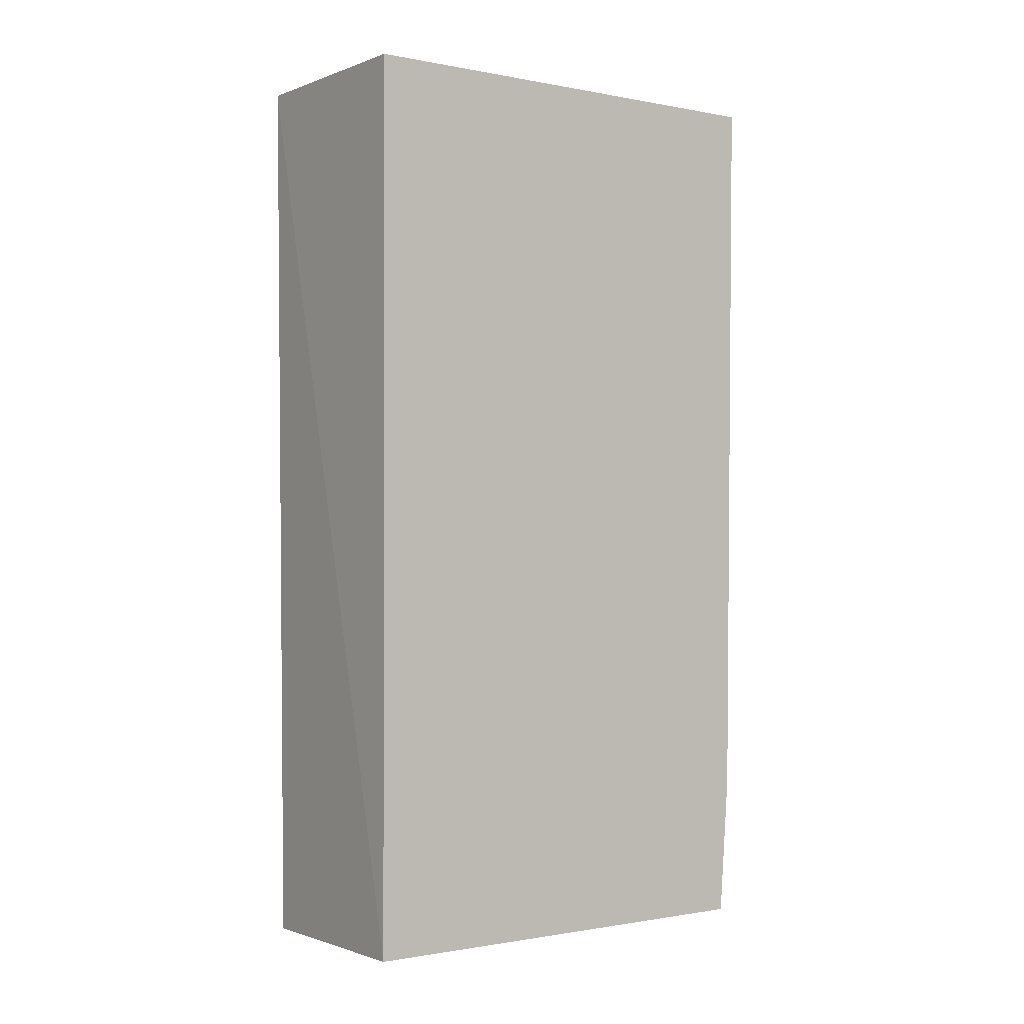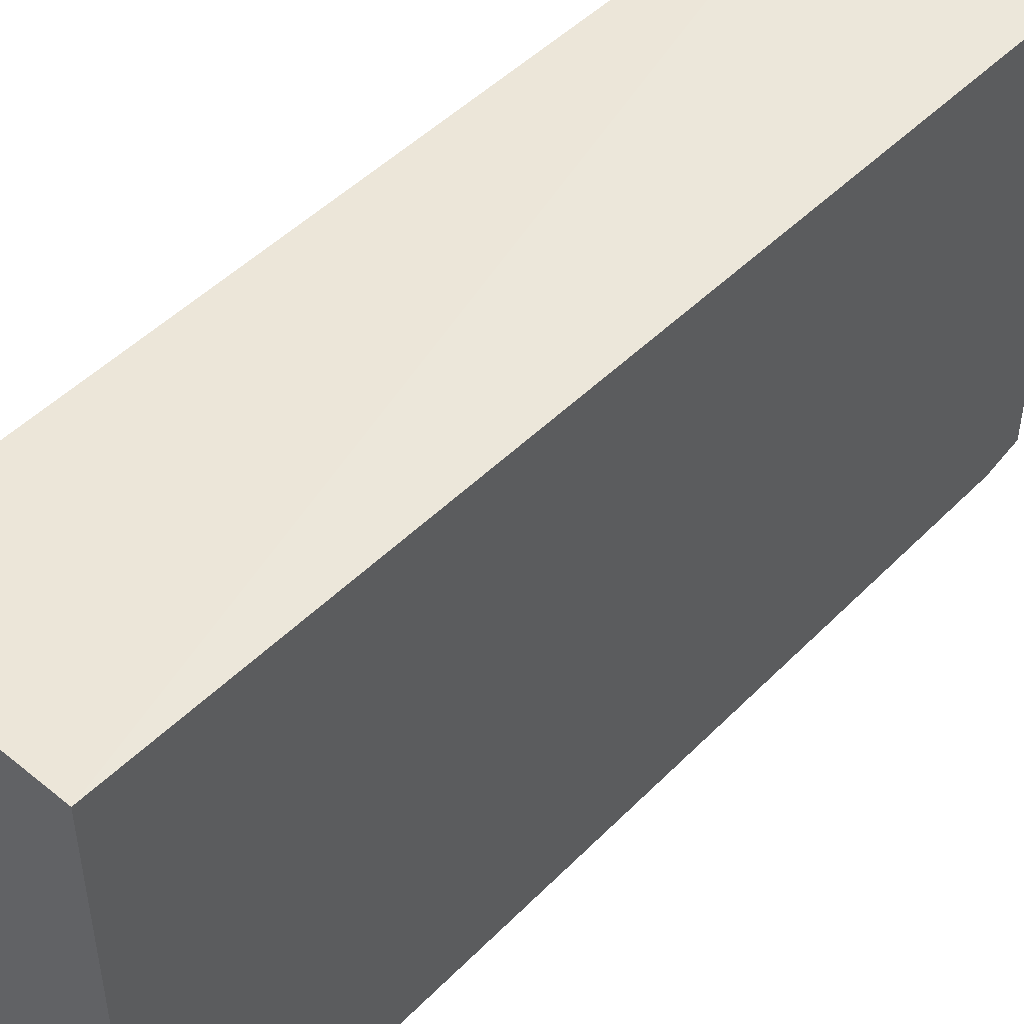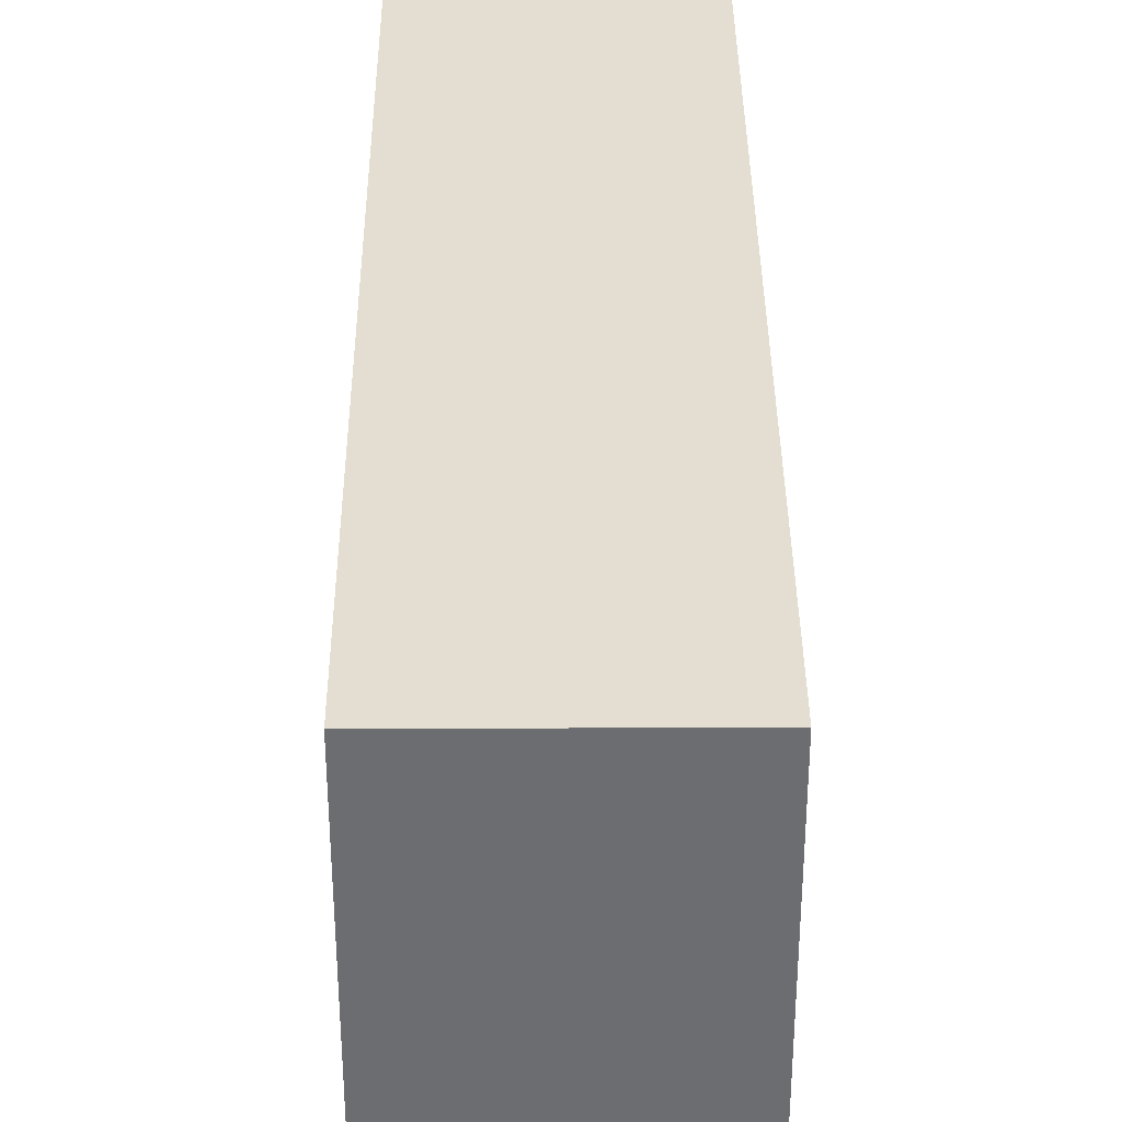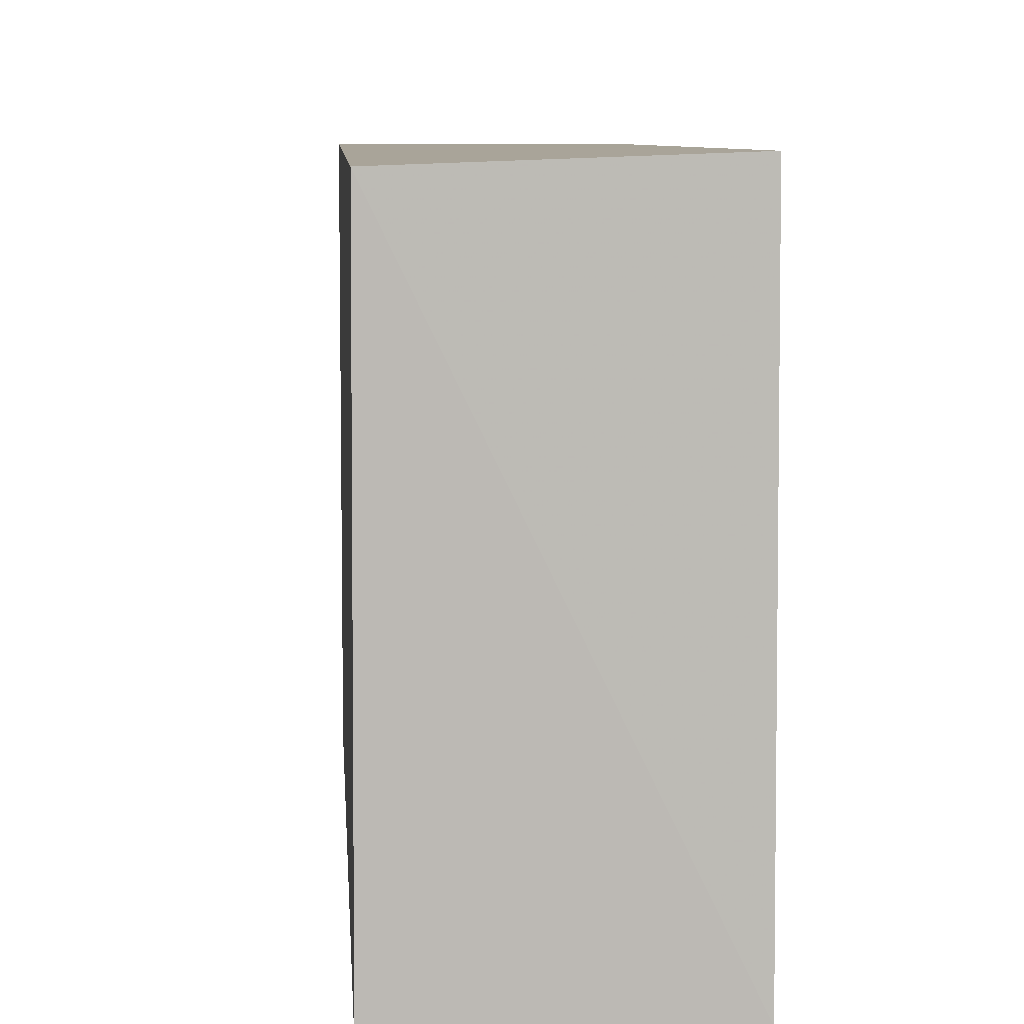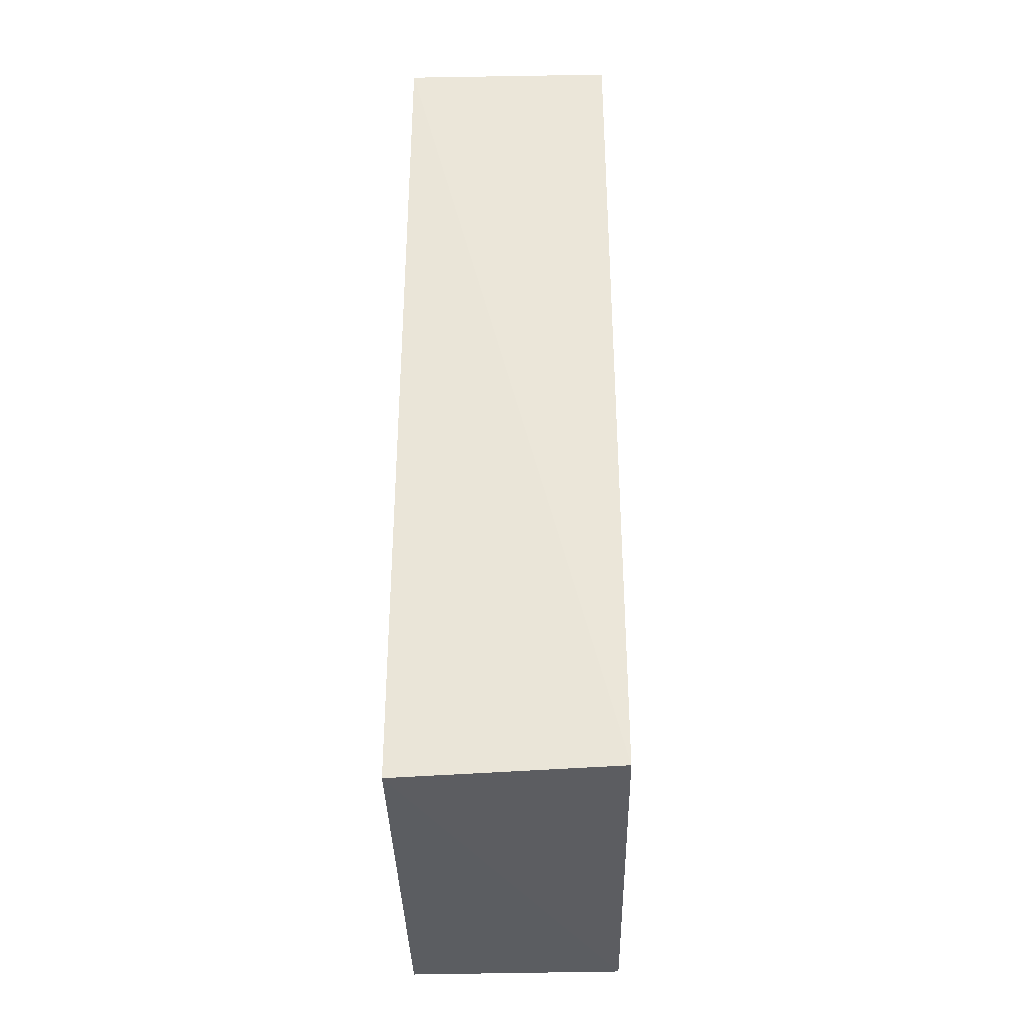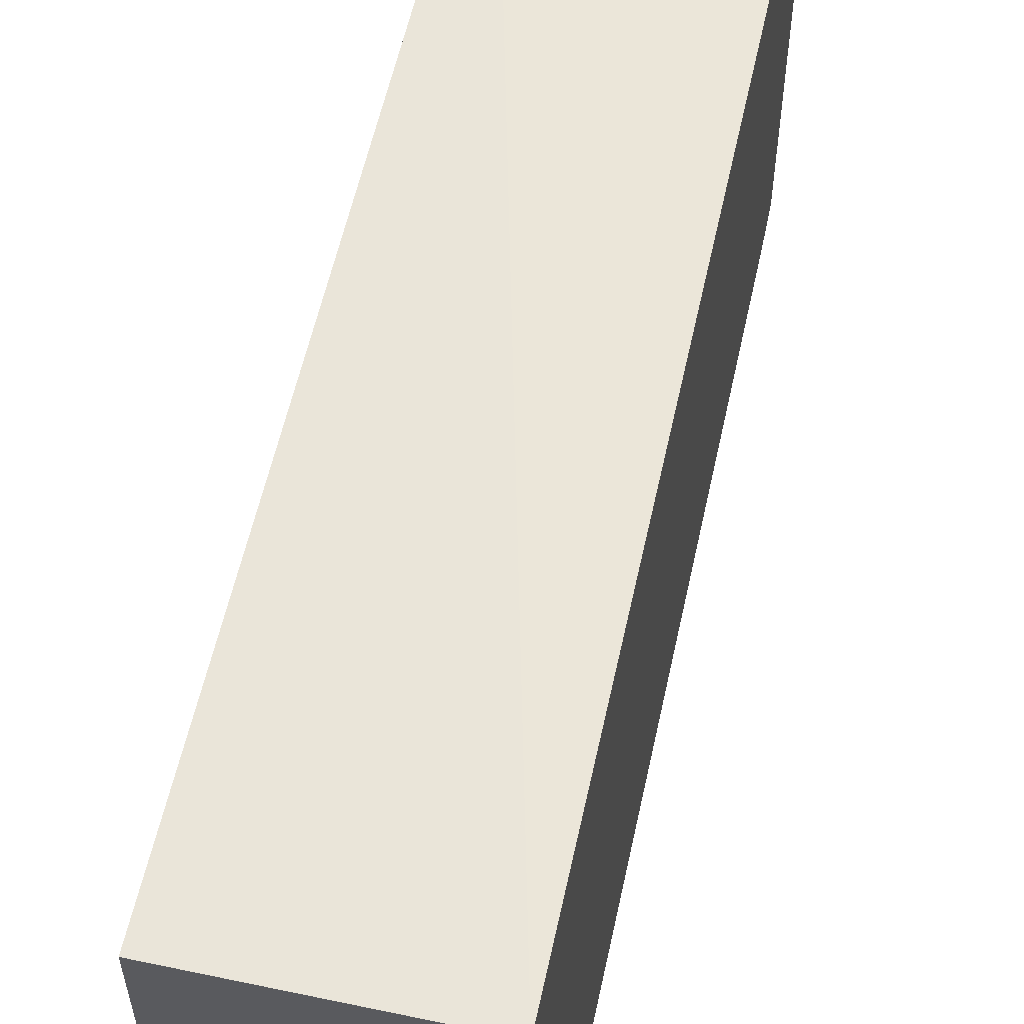
<metadata>
{"format":"obj","ext":"obj","renderer":"f3d","projection":"perspective","resolution":1024,"background":"white","views":[{"elev":-0.5,"azim":-126.2,"up":"+Z"},{"elev":48.6,"azim":42.2,"up":"+Y"},{"elev":36.0,"azim":-0.4,"up":"+Y"},{"elev":7.0,"azim":176.5,"up":"+Y"},{"elev":-36.3,"azim":-178.8,"up":"+Z"},{"elev":57.9,"azim":12.3,"up":"+Y"}]}
</metadata>
<code>
v 0.0007985 0.00203 0.1368
v 0.0007667 -0.06918 0.1369
v 0.0008325 -0.06576 0.0007935
v -0.03178 0.002006 0.001589
v -0.03189 0.00203 0.1368
v -0.03183 -0.06735 0.02248
v 0.0007067 0.0008573 0.0006629
v 0.000805 -0.06732 0.006339
v -0.03186 -0.06579 0.001041
v -0.03175 -0.06865 0.1369
v -0.02775 -0.06713 0.00649
f 1 2 3
f 5 2 1
f 5 1 4
f 7 1 3
f 7 4 1
f 8 3 2
f 8 2 6
f 9 3 8
f 9 7 3
f 9 4 7
f 9 5 4
f 10 6 2
f 10 2 5
f 10 9 6
f 10 5 9
f 11 9 8
f 11 8 6
f 11 6 9

</code>
